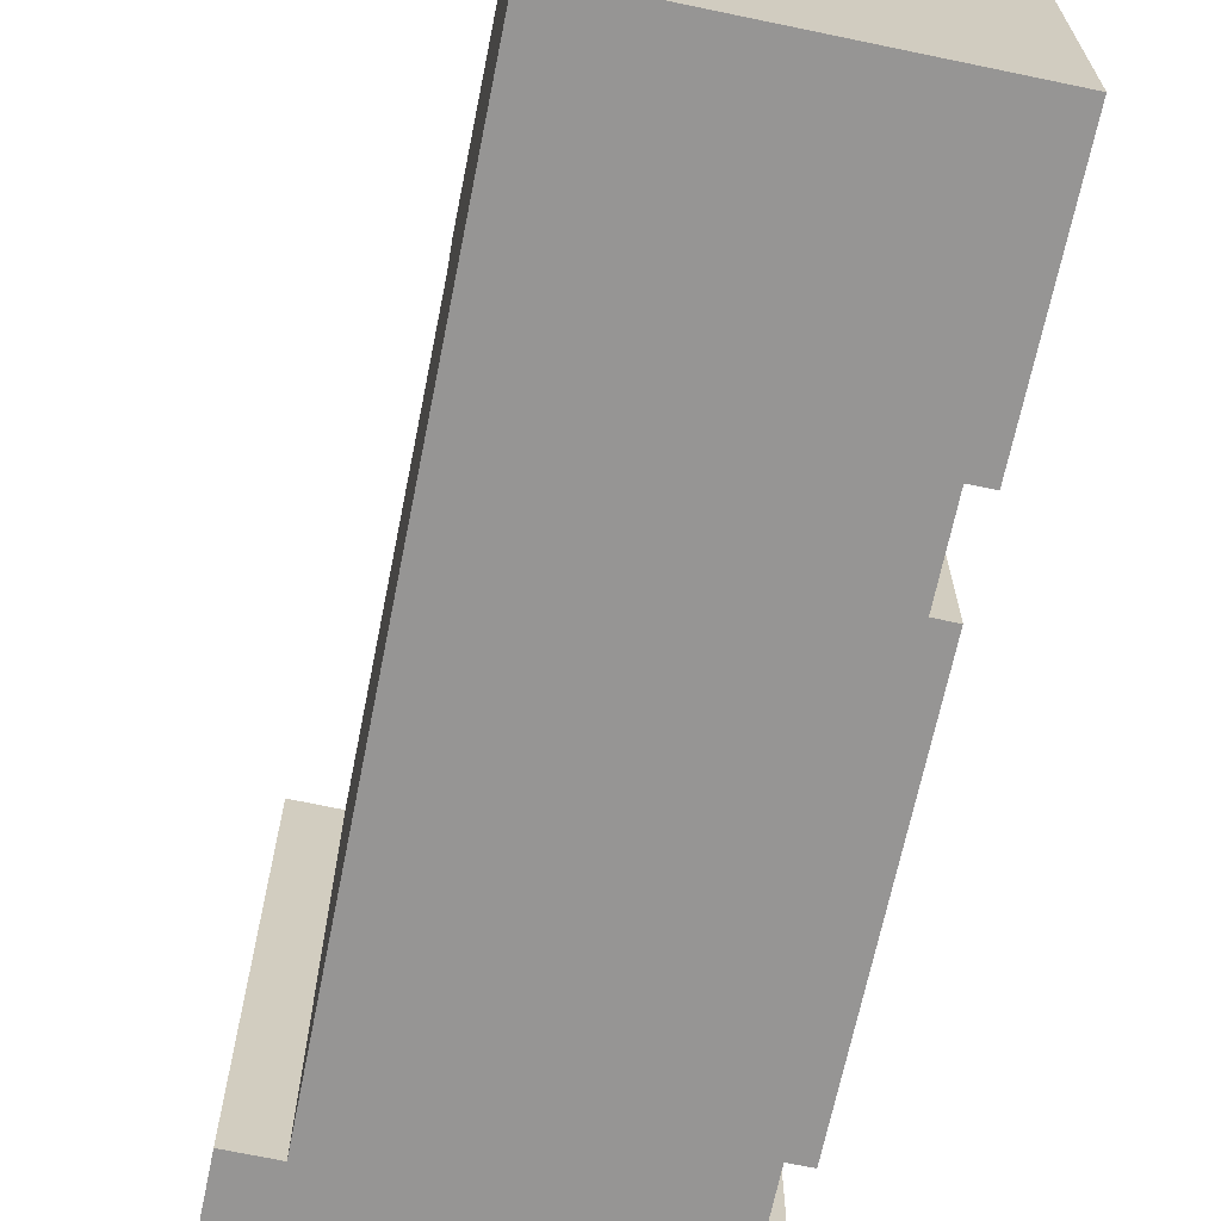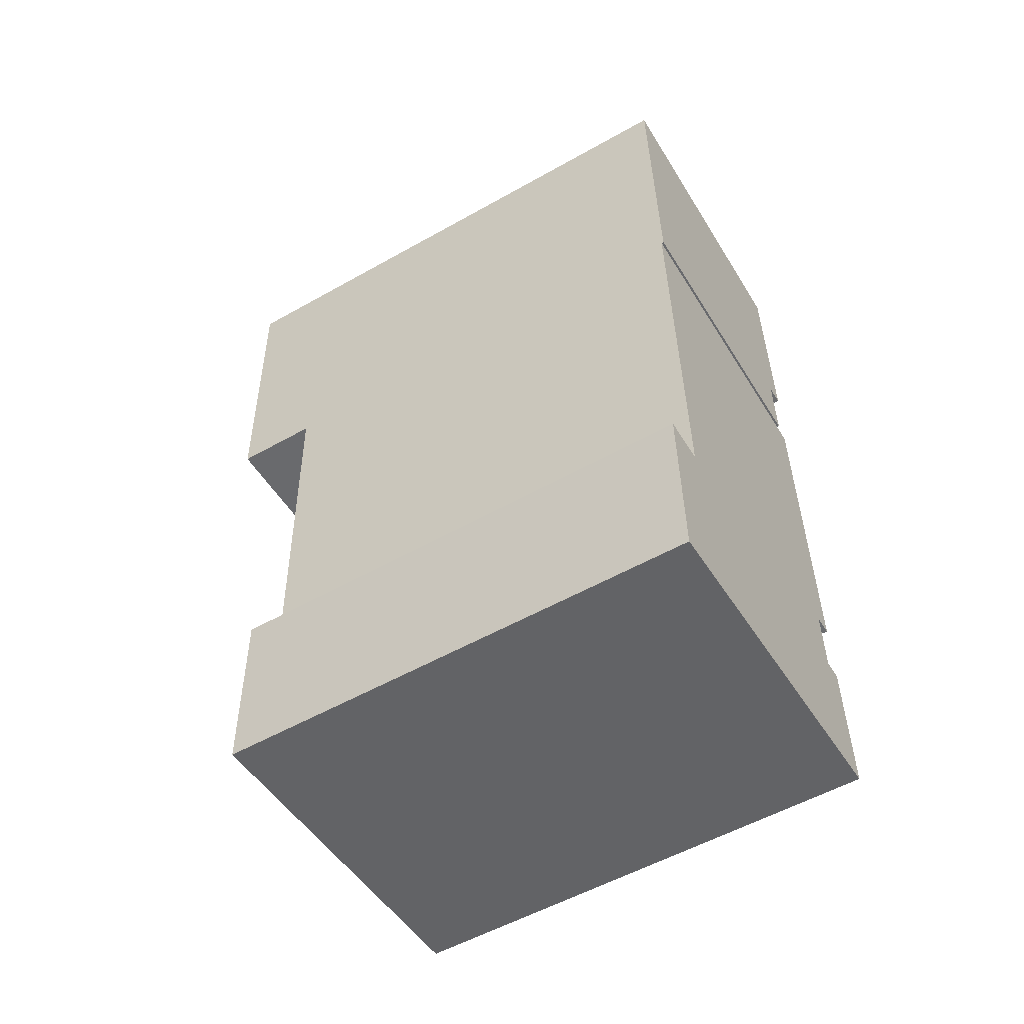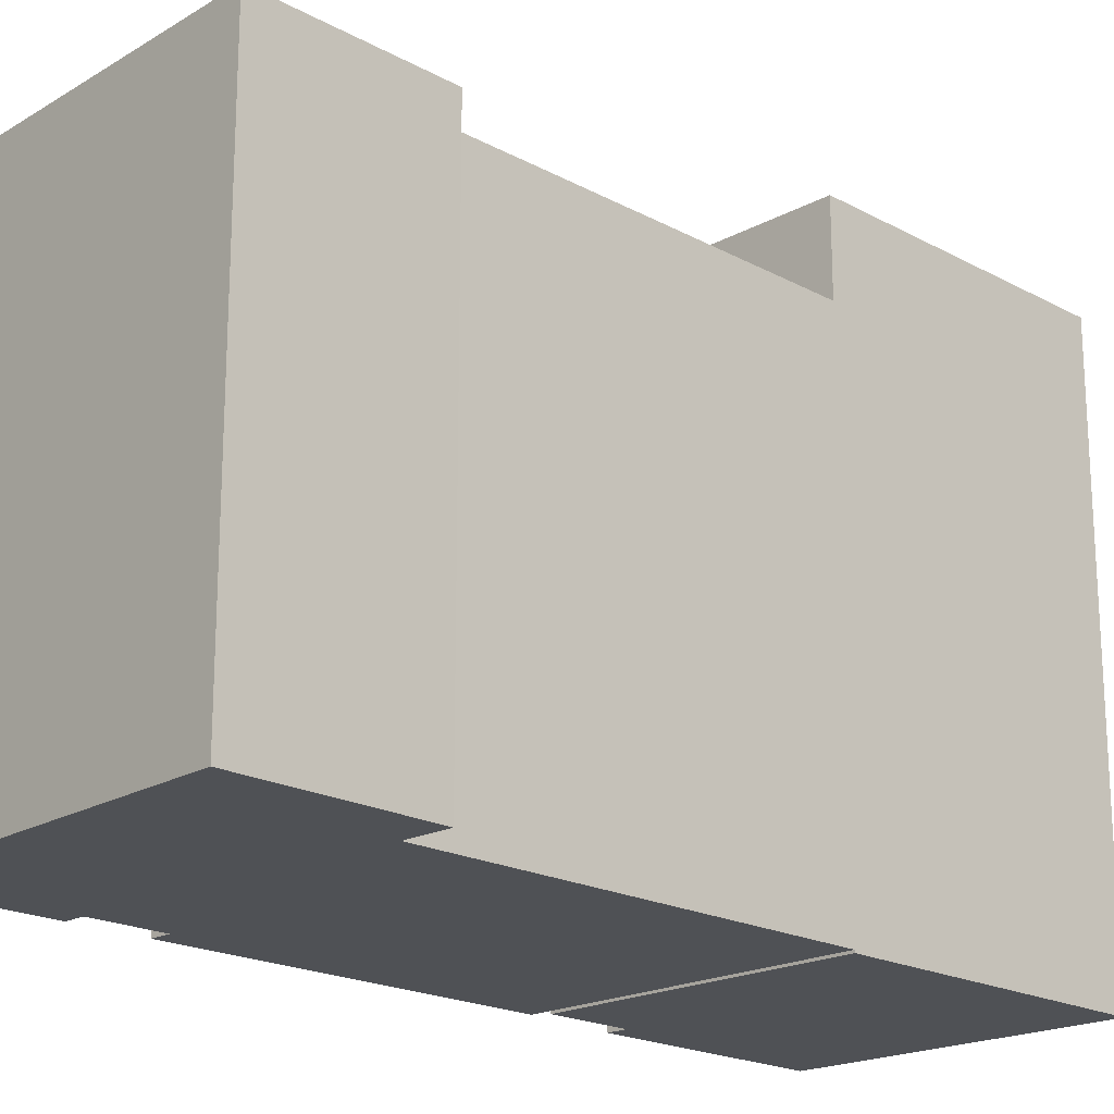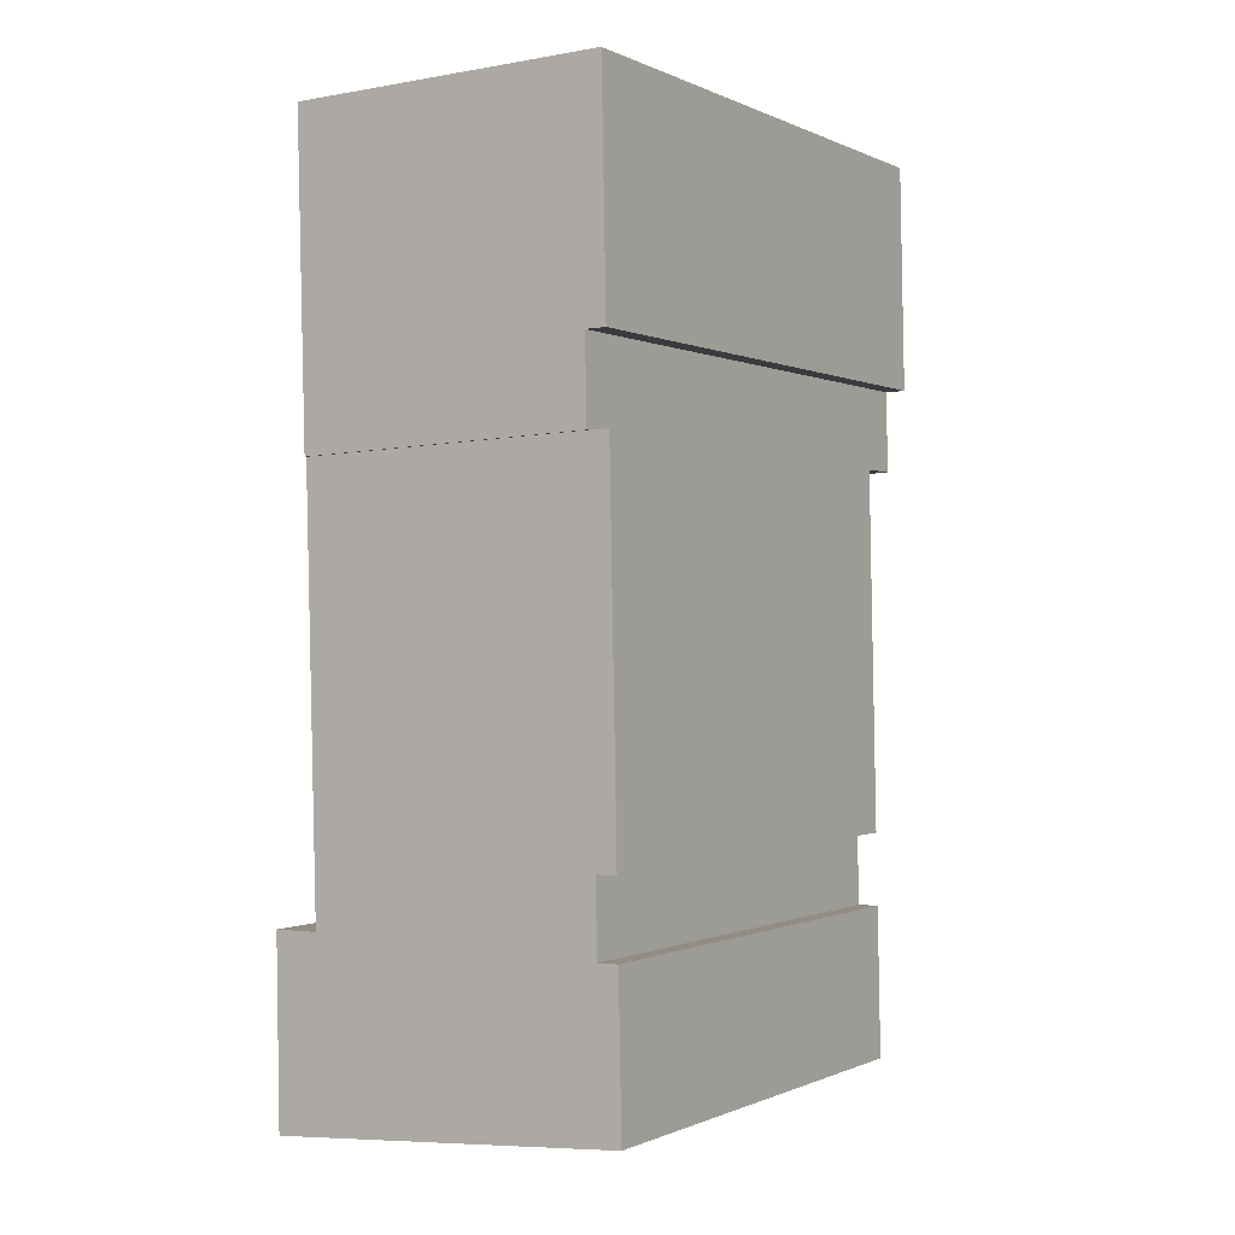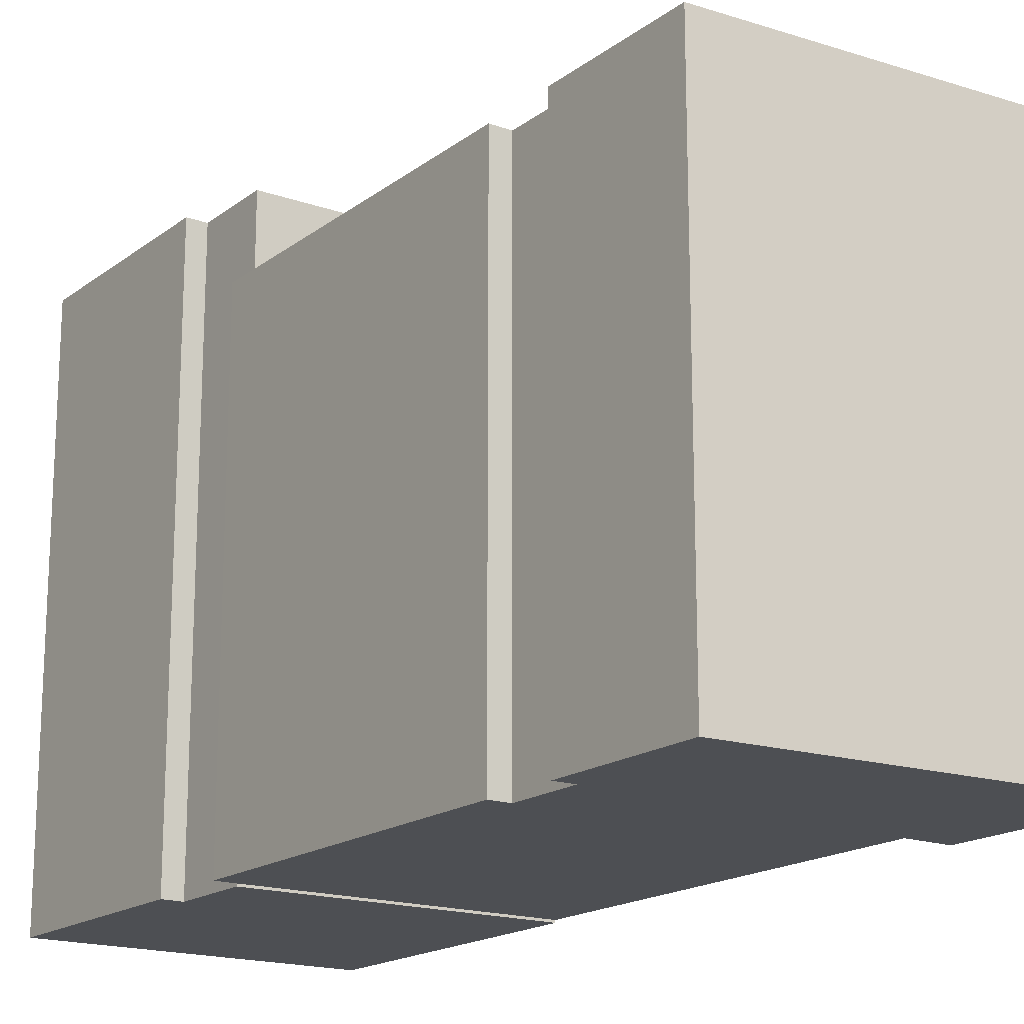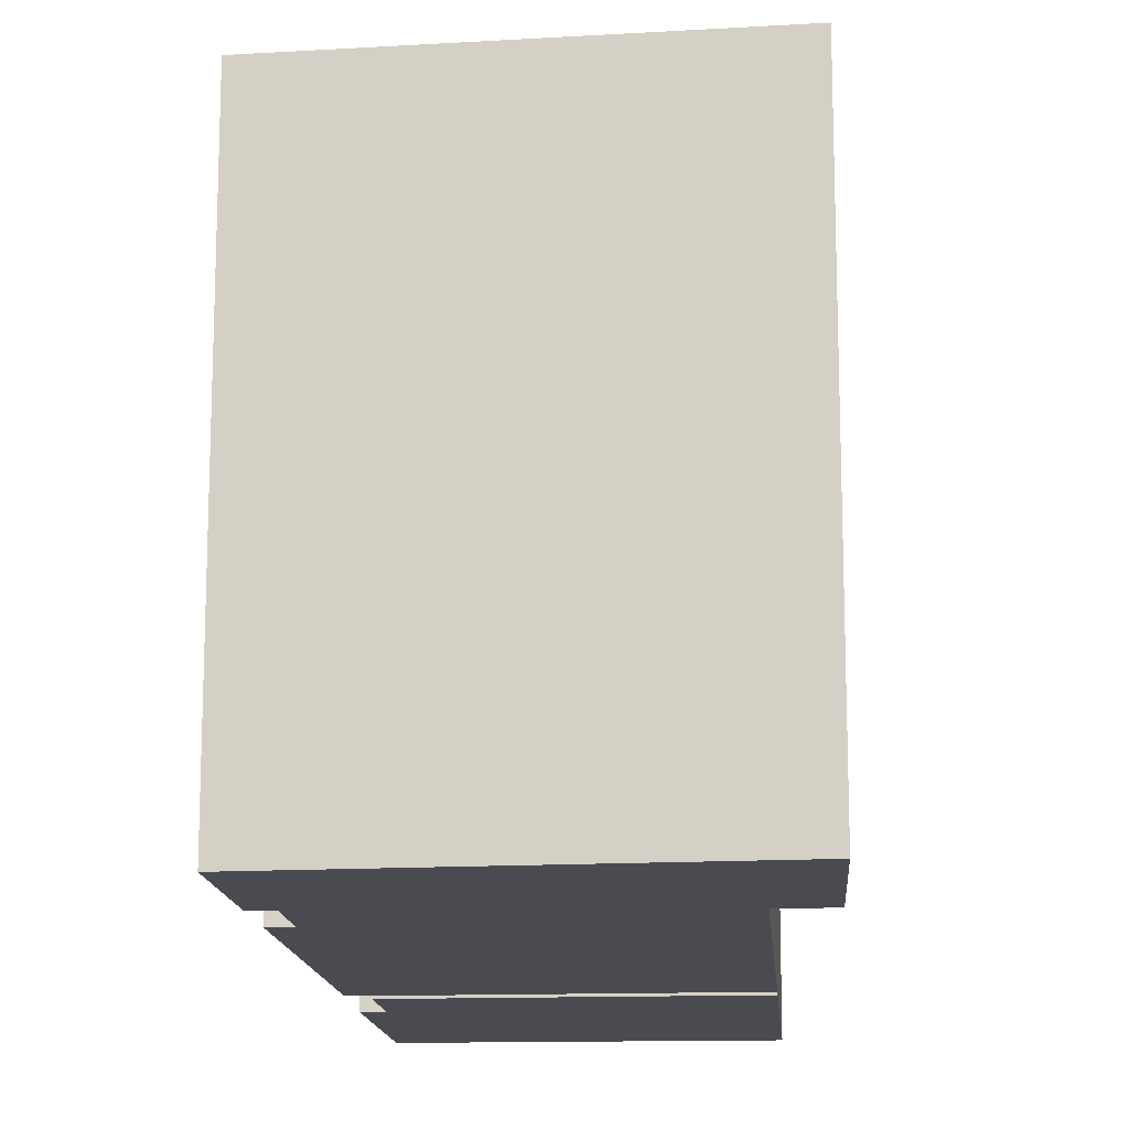
<metadata>
{"format":"obj","ext":"obj","renderer":"f3d","projection":"perspective","resolution":1024,"background":"white","views":[{"elev":-67.6,"azim":-12.9,"up":"+Y"},{"elev":-54.5,"azim":-59.1,"up":"+Z"},{"elev":-19.7,"azim":-136.6,"up":"+Y"},{"elev":-0.5,"azim":31.8,"up":"+Z"},{"elev":-17.6,"azim":143.7,"up":"+Y"},{"elev":-14.5,"azim":-177.1,"up":"+Y"}]}
</metadata>
<code>
v  -0.8494 16.62 -25.14
v  11.5 16.62 -30.44
v  -0.7321 16.62 -31.4
v  0.6803 16.62 -25.12
v  0.2915 16.62 -10.78
v  10.7 16.62 -25.31
v  10.65 16.62 -22.86
v  11.35 16.62 -22.85
v  11.1 16.62 -10.44
v  10.41 16.62 -10.45
v  11.4 16.62 -25.3
v  11.05 19.57 -7.618
v  10.35 19.57 -7.632
v  10.89 19.57 0.2054
v  0.2847 19.57 -10.53
v  0.0004182 19.57 -0.0006218
v  0.2916 19.57 -10.78
v  10.41 19.57 -10.45
v  10.41 6.398e-16 -10.45
v  0.2911 6.603e-16 -10.78
v  0.6799 1.538e-15 -25.12
v  -0.7325 1.923e-15 -31.4
v  -0.8497 1.539e-15 -25.14
v  11.5 1.864e-15 -30.44
v  10.7 1.55e-15 -25.31
v  10.65 1.4e-15 -22.86
v  11.4 1.549e-15 -25.3
v  11.1 6.395e-16 -10.44
v  11.35 1.399e-15 -22.85
v  0 -0.08 -4.899e-18
v  11.05 -0.08 -7.618
v  10.89 -0.08 0.206
v  10.35 -0.08 -7.631
v  10.41 -0.08 -10.45
v  0.2843 -0.08 -10.53
v  0.2911 -0.08 -10.78
g defaultobject
f 1 2 3
f 2 1 4
f 2 4 5
f 2 5 6
f 6 5 7
f 7 5 8
f 8 5 9
f 9 5 10
f 11 2 6
f 12 13 14
f 14 15 16
f 15 14 17
f 17 14 13
f 17 13 18
f 19 20 21
f 22 21 23
f 21 22 24
f 21 24 25
f 21 25 26
f 21 26 19
f 25 24 27
f 26 28 19
f 28 26 29
f 30 31 32
f 31 30 33
f 33 30 34
f 34 30 35
f 34 35 36
f 1 22 23
f 22 1 3
f 21 1 23
f 1 21 4
f 5 21 20
f 21 5 4
f 19 5 20
f 5 19 10
f 28 10 19
f 10 28 9
f 29 9 28
f 9 29 8
f 7 29 26
f 29 7 8
f 25 7 26
f 7 25 6
f 27 6 25
f 6 27 11
f 24 11 27
f 11 24 2
f 3 24 22
f 24 3 2
f 32 16 30
f 16 32 14
f 31 14 32
f 14 31 12
f 13 31 33
f 31 13 12
f 34 13 33
f 13 34 18
f 17 34 36
f 34 17 18
f 15 36 35
f 36 15 17
f 16 35 30
f 35 16 15

</code>
